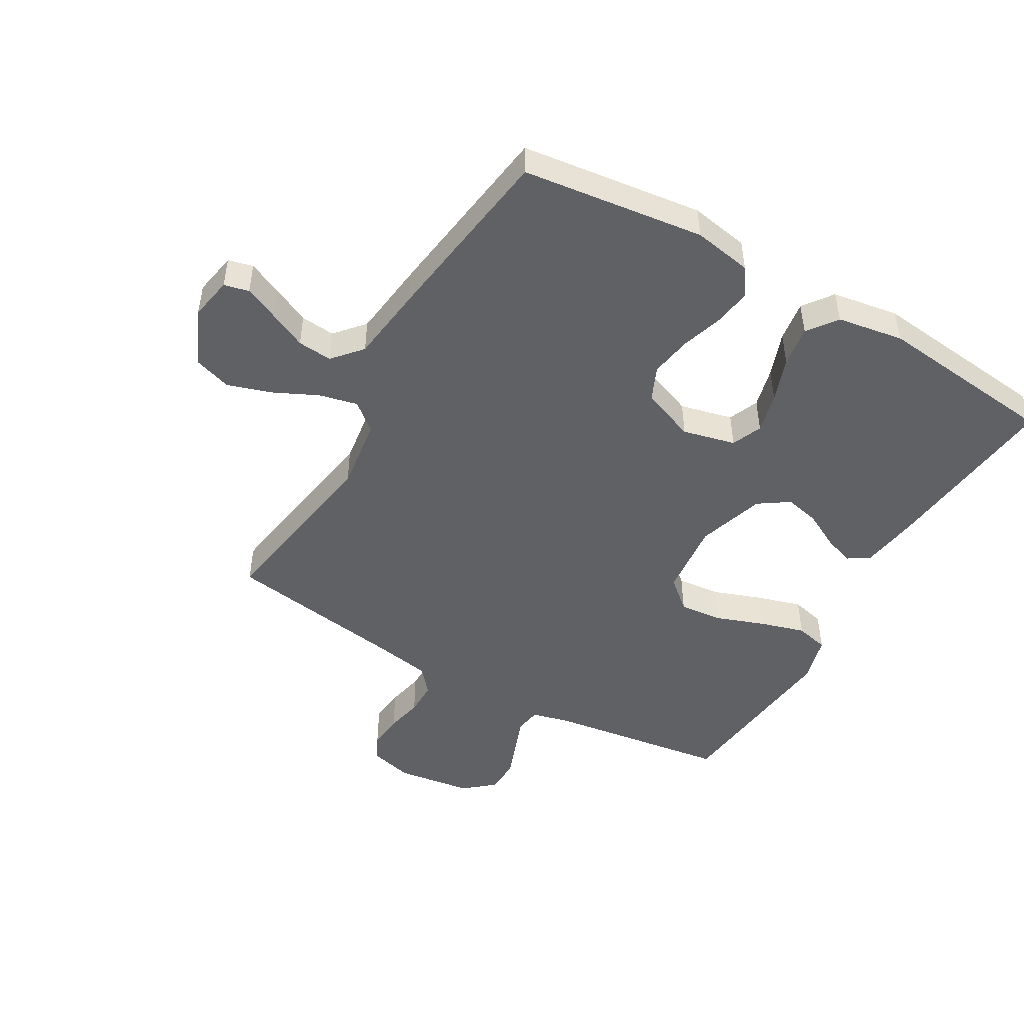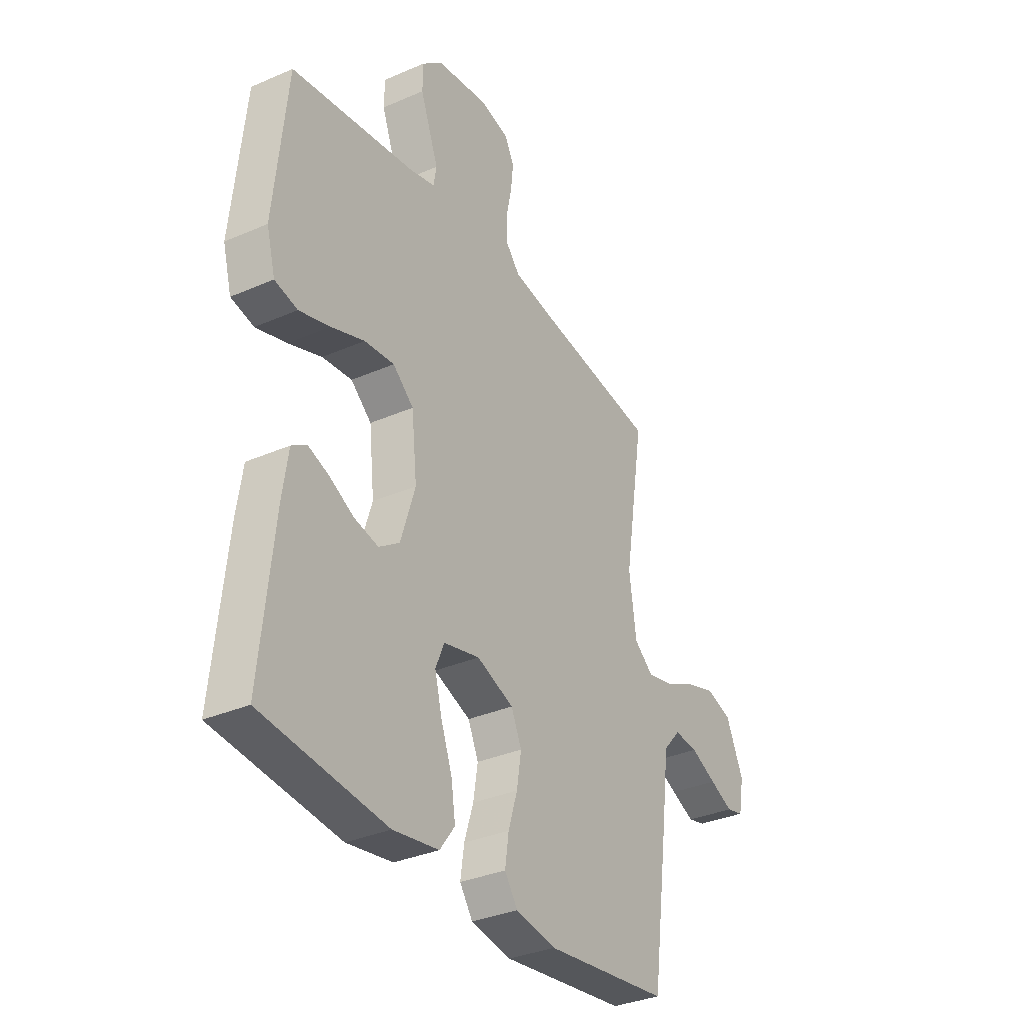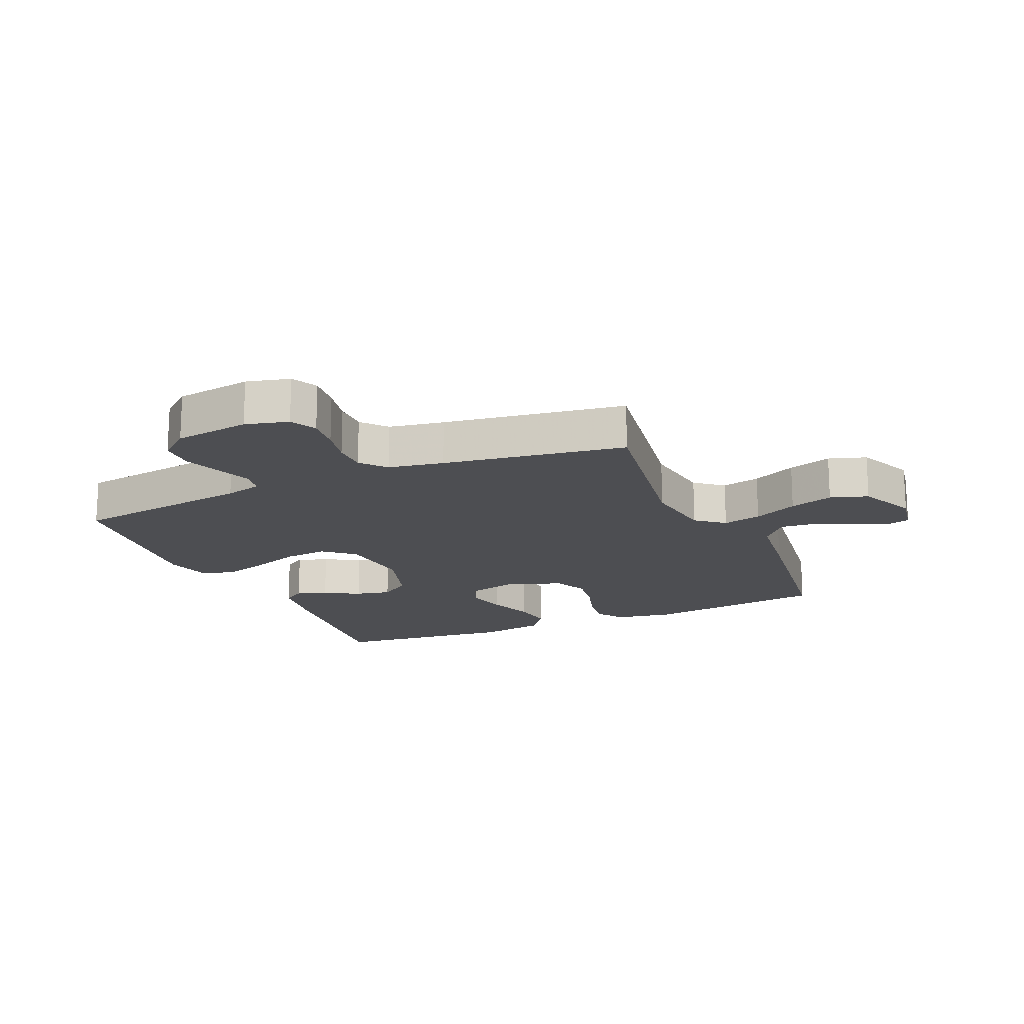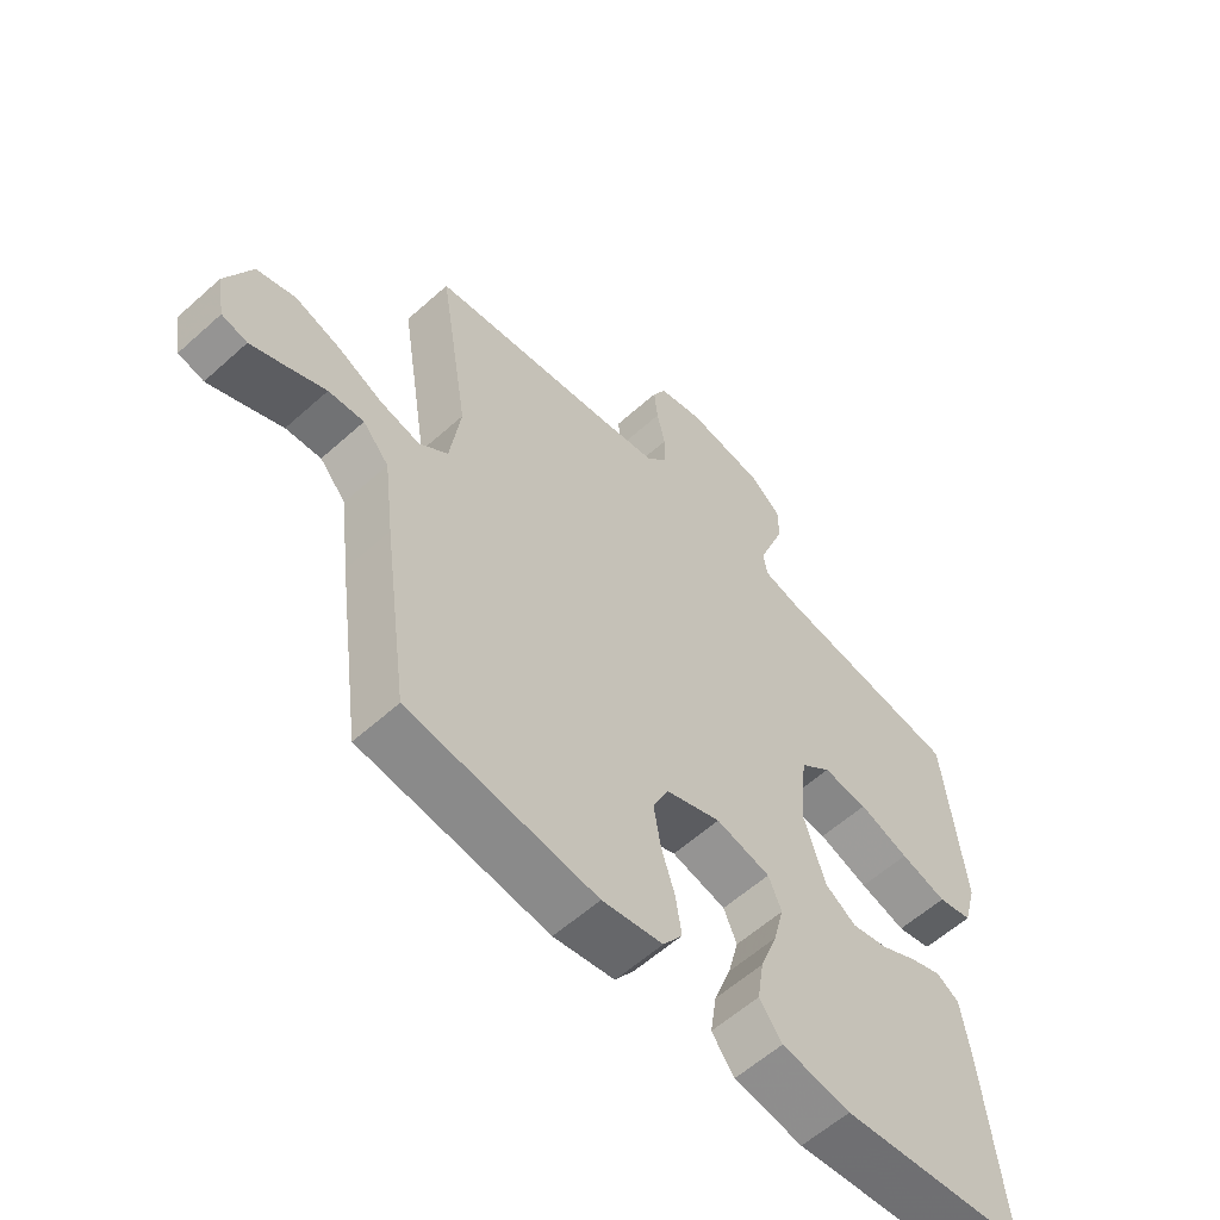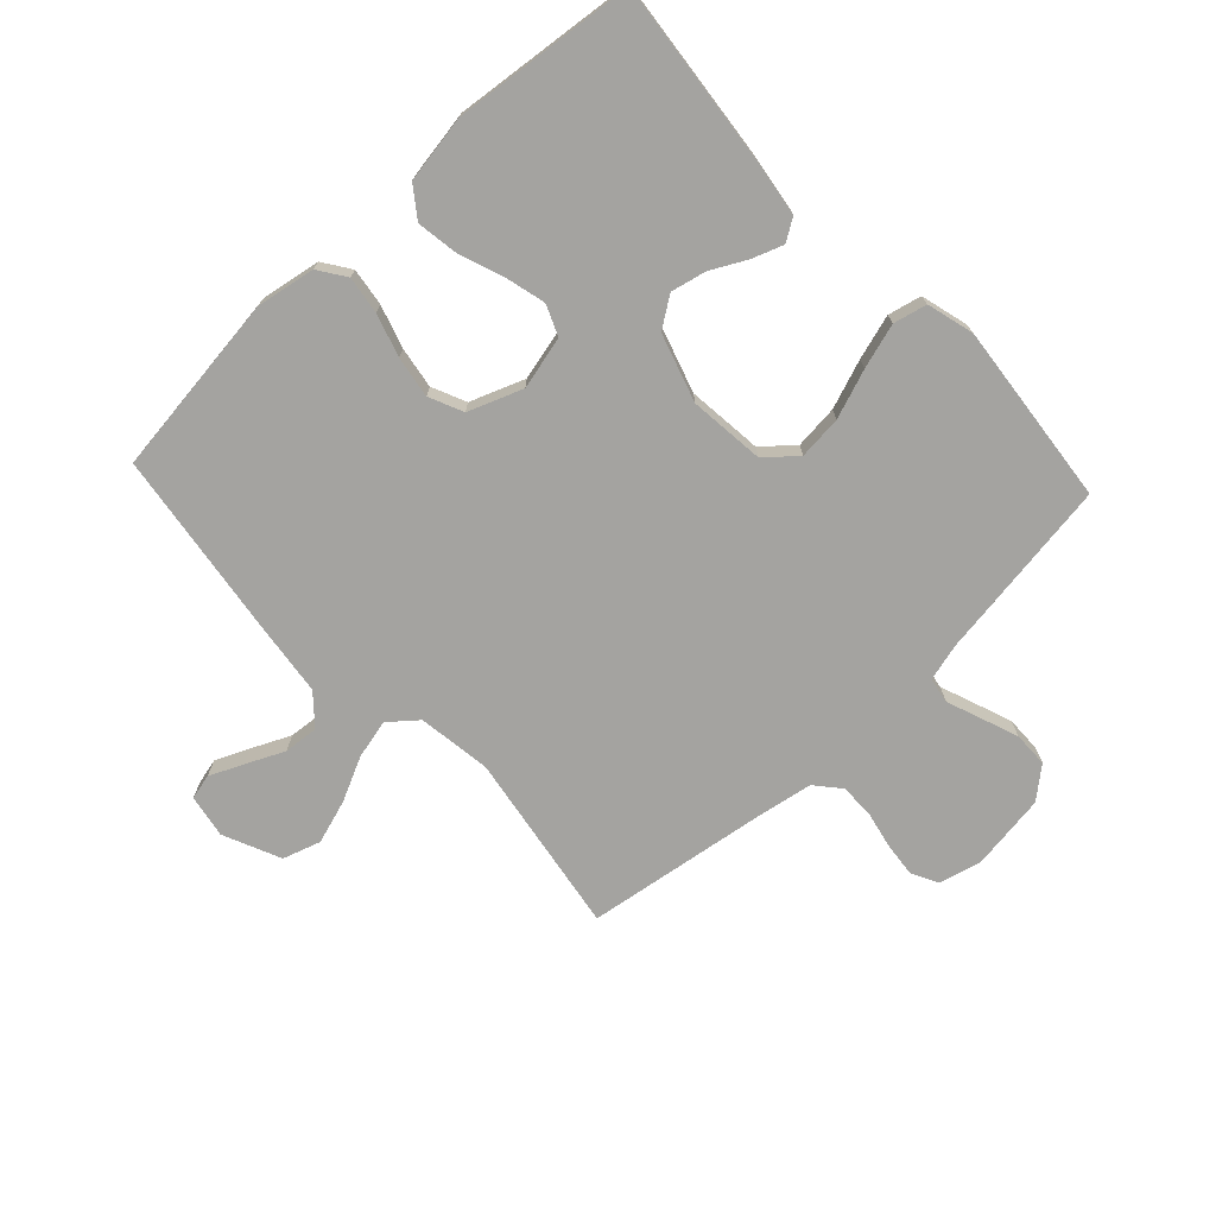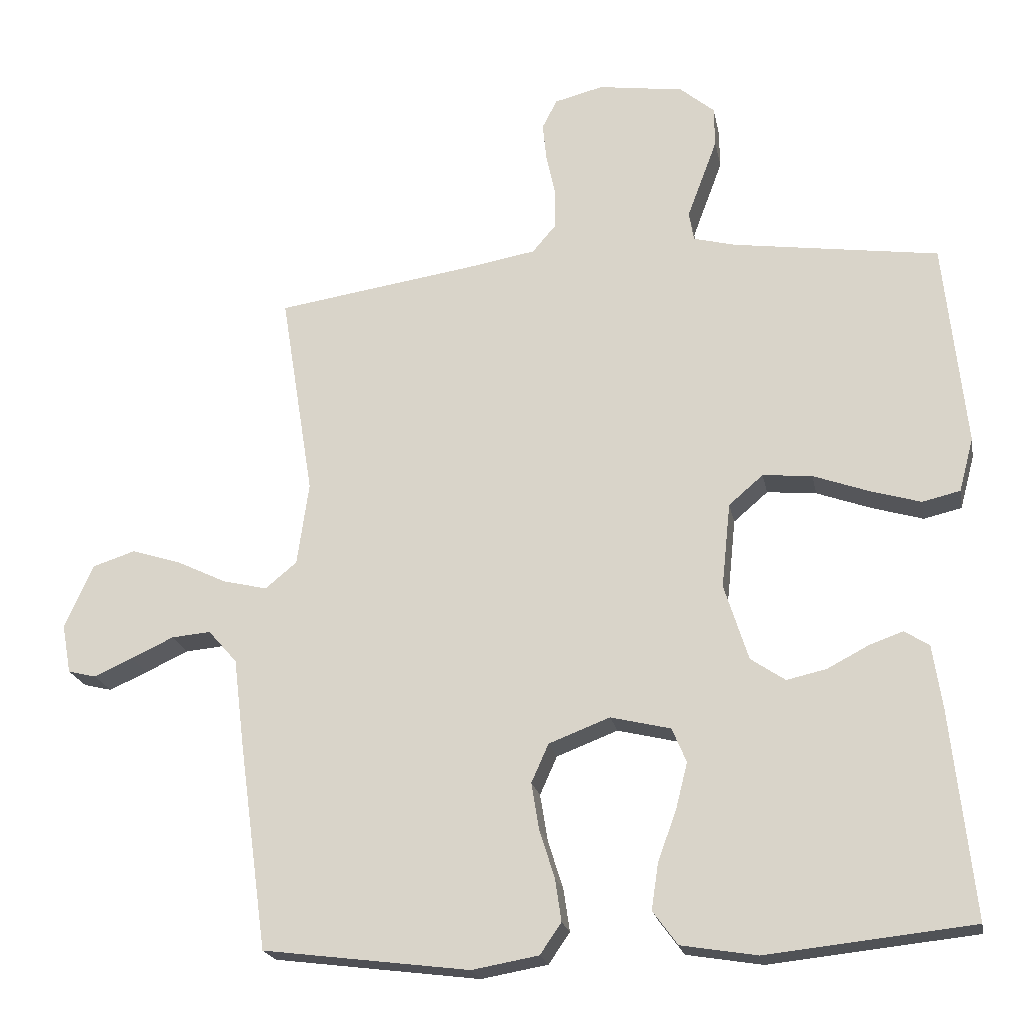
<metadata>
{"format":"obj","ext":"obj","renderer":"f3d","projection":"perspective","resolution":1024,"background":"white","views":[{"elev":-48.2,"azim":150.0,"up":"+Y"},{"elev":-33.6,"azim":-59.2,"up":"+Z"},{"elev":-17.1,"azim":23.6,"up":"+Y"},{"elev":-58.9,"azim":132.8,"up":"+Z"},{"elev":-73.0,"azim":-136.9,"up":"+Y"},{"elev":-20.8,"azim":-169.2,"up":"+Z"}]}
</metadata>
<code>
v -0.5 0.07 0.5
v -0.2 0.07 0.543
v -0.139 0.07 0.559
v -0.132 0.07 0.601
v -0.153 0.07 0.657
v -0.176 0.07 0.719
v -0.175 0.07 0.777
v -0.125 0.07 0.819
v 0 0.07 0.837
v 0.071 0.07 0.819
v 0.093 0.07 0.776
v 0.087 0.07 0.719
v 0.074 0.07 0.658
v 0.074 0.07 0.602
v 0.109 0.07 0.561
v 0.2 0.07 0.545
v 0.5 0.07 0.5
v 0.452 0.07 0.2
v 0.469 0.07 0.079
v 0.515 0.07 0.041
v 0.579 0.07 0.056
v 0.652 0.07 0.091
v 0.724 0.07 0.114
v 0.786 0.07 0.094
v 0.828 0.07 0
v 0.815 0.07 -0.071
v 0.774 0.07 -0.081
v 0.718 0.07 -0.056
v 0.656 0.07 -0.027
v 0.599 0.07 -0.022
v 0.557 0.07 -0.07
v 0.541 0.07 -0.2
v 0.5 0.07 -0.5
v 0.2 0.07 -0.538
v 0.103 0.07 -0.521
v 0.072 0.07 -0.476
v 0.081 0.07 -0.414
v 0.103 0.07 -0.344
v 0.114 0.07 -0.276
v 0.089 0.07 -0.22
v 0 0.07 -0.186
v -0.087 0.07 -0.207
v -0.108 0.07 -0.257
v -0.091 0.07 -0.324
v -0.064 0.07 -0.398
v -0.054 0.07 -0.465
v -0.09 0.07 -0.514
v -0.2 0.07 -0.532
v -0.5 0.07 -0.5
v -0.468 0.07 -0.2
v -0.454 0.07 -0.106
v -0.418 0.07 -0.083
v -0.368 0.07 -0.101
v -0.309 0.07 -0.132
v -0.251 0.07 -0.145
v -0.201 0.07 -0.111
v -0.166 0.07 0
v -0.179 0.07 0.124
v -0.229 0.07 0.167
v -0.301 0.07 0.16
v -0.381 0.07 0.131
v -0.455 0.07 0.109
v -0.51 0.07 0.122
v -0.531 0.07 0.2
v -0.5 0 0.5
v -0.2 0 0.543
v -0.139 0 0.559
v -0.132 0 0.601
v -0.153 0 0.657
v -0.176 0 0.719
v -0.175 0 0.777
v -0.125 0 0.819
v 0 0 0.837
v 0.071 0 0.819
v 0.093 0 0.776
v 0.087 0 0.719
v 0.074 0 0.658
v 0.074 0 0.602
v 0.109 0 0.561
v 0.2 0 0.545
v 0.5 0 0.5
v 0.452 0 0.2
v 0.469 0 0.079
v 0.515 0 0.041
v 0.579 0 0.056
v 0.652 0 0.091
v 0.724 0 0.114
v 0.786 0 0.094
v 0.828 0 0
v 0.815 0 -0.071
v 0.774 0 -0.081
v 0.718 0 -0.056
v 0.656 0 -0.027
v 0.599 0 -0.022
v 0.557 0 -0.07
v 0.541 0 -0.2
v 0.5 0 -0.5
v 0.2 0 -0.538
v 0.103 0 -0.521
v 0.072 0 -0.476
v 0.081 0 -0.414
v 0.103 0 -0.344
v 0.114 0 -0.276
v 0.089 0 -0.22
v 0 0 -0.186
v -0.087 0 -0.207
v -0.108 0 -0.257
v -0.091 0 -0.324
v -0.064 0 -0.398
v -0.054 0 -0.465
v -0.09 0 -0.514
v -0.2 0 -0.532
v -0.5 0 -0.5
v -0.468 0 -0.2
v -0.454 0 -0.106
v -0.418 0 -0.083
v -0.368 0 -0.101
v -0.309 0 -0.132
v -0.251 0 -0.145
v -0.201 0 -0.111
v -0.166 0 0
v -0.179 0 0.124
v -0.229 0 0.167
v -0.301 0 0.16
v -0.381 0 0.131
v -0.455 0 0.109
v -0.51 0 0.122
v -0.531 0 0.2
f 64 1 2
f 63 64 2
f 62 63 2
f 61 62 2
f 60 61 2
f 59 60 2 3
f 58 59 3
f 57 58 3 4
f 52 53 54
f 51 52 54
f 50 51 54
f 49 50 54
f 48 49 54
f 47 48 54
f 46 47 54
f 45 46 54
f 44 45 54
f 43 44 54 55
f 42 43 55 56
f 36 37 38
f 35 36 38
f 34 35 38
f 33 34 38
f 32 33 38
f 31 32 38
f 30 31 38 39
f 27 28 29
f 26 27 29
f 25 26 29
f 24 25 29
f 23 24 29
f 22 23 29
f 21 22 29
f 20 21 29 30
f 16 17 18
f 15 16 18 19
f 14 15 19
f 11 12 13
f 10 11 13
f 9 10 13
f 8 9 13
f 7 8 13
f 6 7 13
f 5 6 13
f 4 5 13
f 57 4 13 14
f 57 14 19
f 56 57 19
f 42 56 19
f 41 42 19
f 40 41 19 20
f 20 30 39 40
f 66 65 128
f 66 128 127
f 66 127 126
f 66 126 125
f 66 125 124
f 67 66 124 123
f 67 123 122
f 68 67 122 121
f 118 117 116
f 118 116 115
f 118 115 114
f 118 114 113
f 118 113 112
f 118 112 111
f 118 111 110
f 118 110 109
f 118 109 108
f 119 118 108 107
f 120 119 107 106
f 102 101 100
f 102 100 99
f 102 99 98
f 102 98 97
f 102 97 96
f 102 96 95
f 103 102 95 94
f 93 92 91
f 93 91 90
f 93 90 89
f 93 89 88
f 93 88 87
f 93 87 86
f 93 86 85
f 94 93 85 84
f 82 81 80
f 83 82 80 79
f 83 79 78
f 77 76 75
f 77 75 74
f 77 74 73
f 77 73 72
f 77 72 71
f 77 71 70
f 77 70 69
f 77 69 68
f 78 77 68 121
f 83 78 121
f 83 121 120
f 83 120 106
f 83 106 105
f 84 83 105 104
f 104 103 94 84
f 1 65 66 2
f 2 66 67 3
f 3 67 68 4
f 4 68 69 5
f 5 69 70 6
f 6 70 71 7
f 7 71 72 8
f 8 72 73 9
f 9 73 74 10
f 10 74 75 11
f 11 75 76 12
f 12 76 77 13
f 13 77 78 14
f 14 78 79 15
f 15 79 80 16
f 16 80 81 17
f 17 81 82 18
f 18 82 83 19
f 19 83 84 20
f 20 84 85 21
f 21 85 86 22
f 22 86 87 23
f 23 87 88 24
f 24 88 89 25
f 25 89 90 26
f 26 90 91 27
f 27 91 92 28
f 28 92 93 29
f 29 93 94 30
f 30 94 95 31
f 31 95 96 32
f 32 96 97 33
f 33 97 98 34
f 34 98 99 35
f 35 99 100 36
f 36 100 101 37
f 37 101 102 38
f 38 102 103 39
f 39 103 104 40
f 40 104 105 41
f 41 105 106 42
f 42 106 107 43
f 43 107 108 44
f 44 108 109 45
f 45 109 110 46
f 46 110 111 47
f 47 111 112 48
f 48 112 113 49
f 49 113 114 50
f 50 114 115 51
f 51 115 116 52
f 52 116 117 53
f 53 117 118 54
f 54 118 119 55
f 55 119 120 56
f 56 120 121 57
f 57 121 122 58
f 58 122 123 59
f 59 123 124 60
f 60 124 125 61
f 61 125 126 62
f 62 126 127 63
f 63 127 128 64
f 64 128 65 1

</code>
